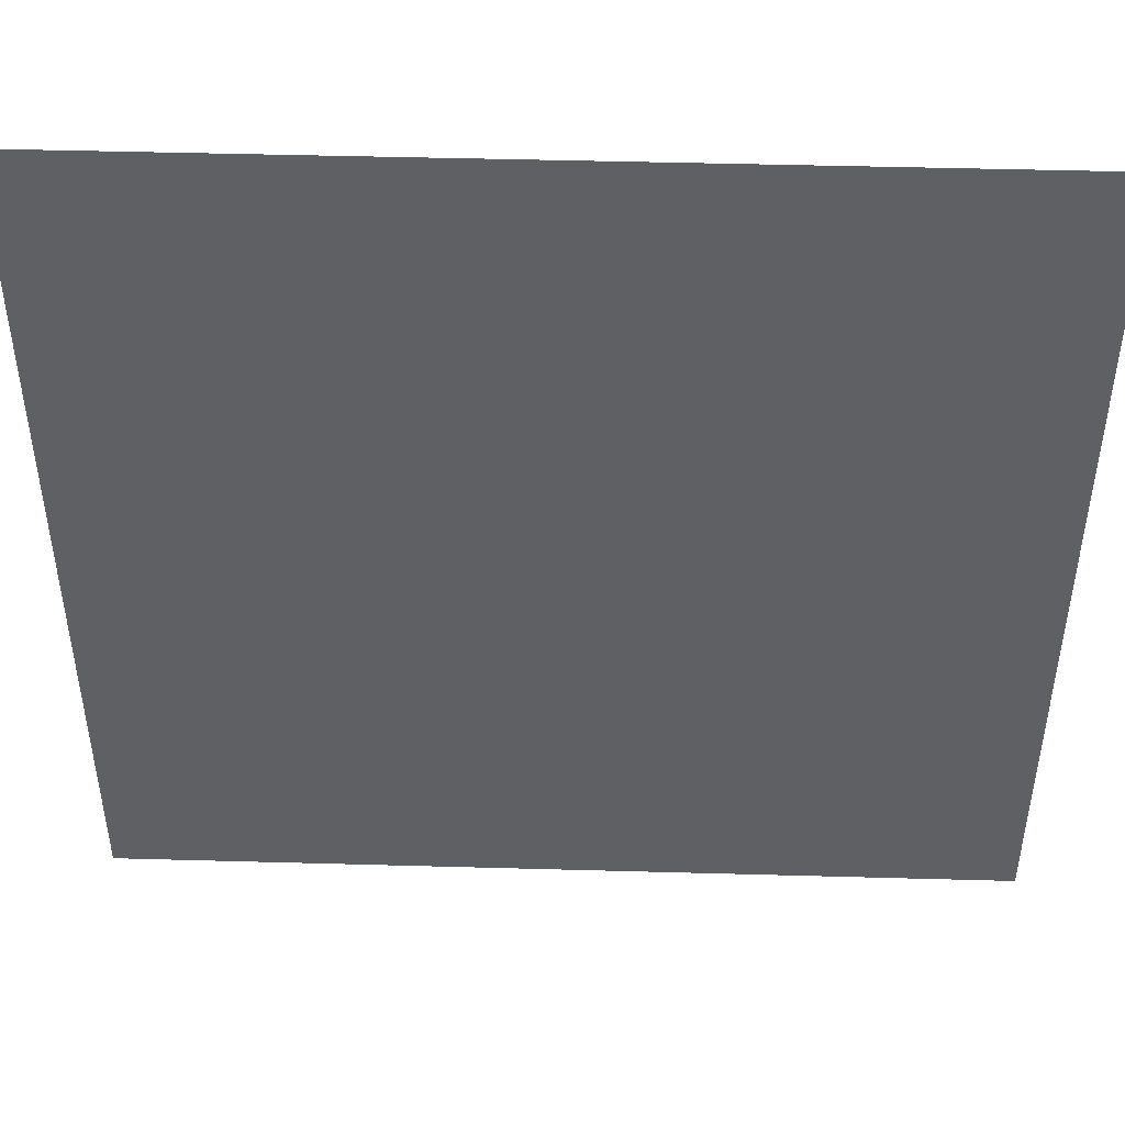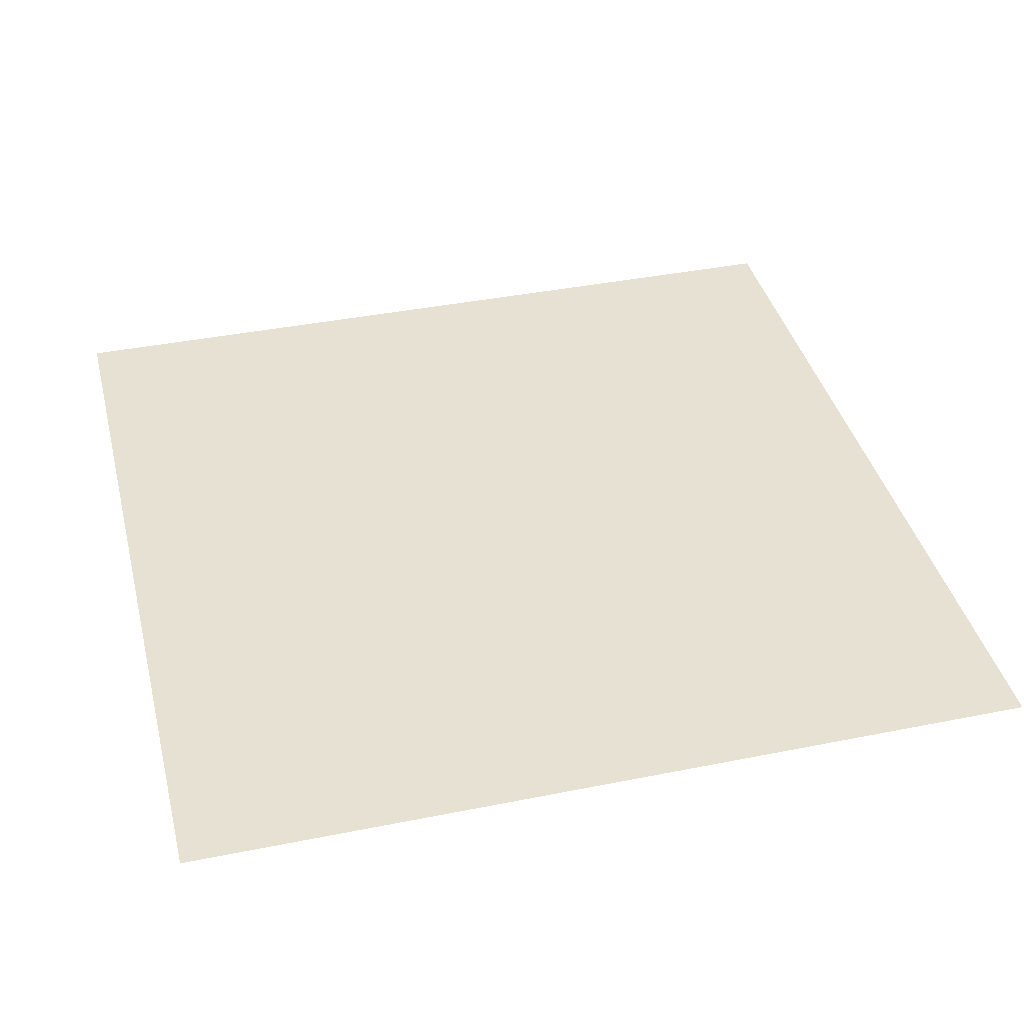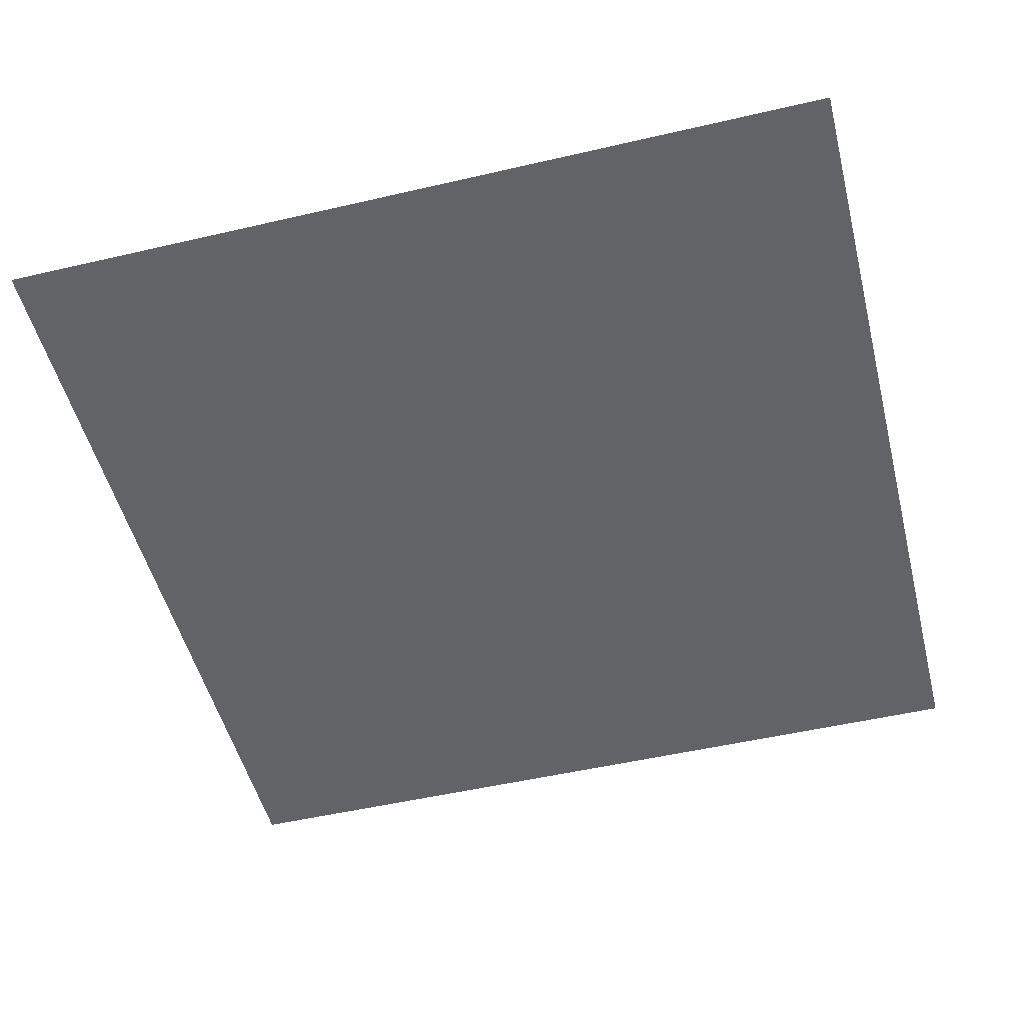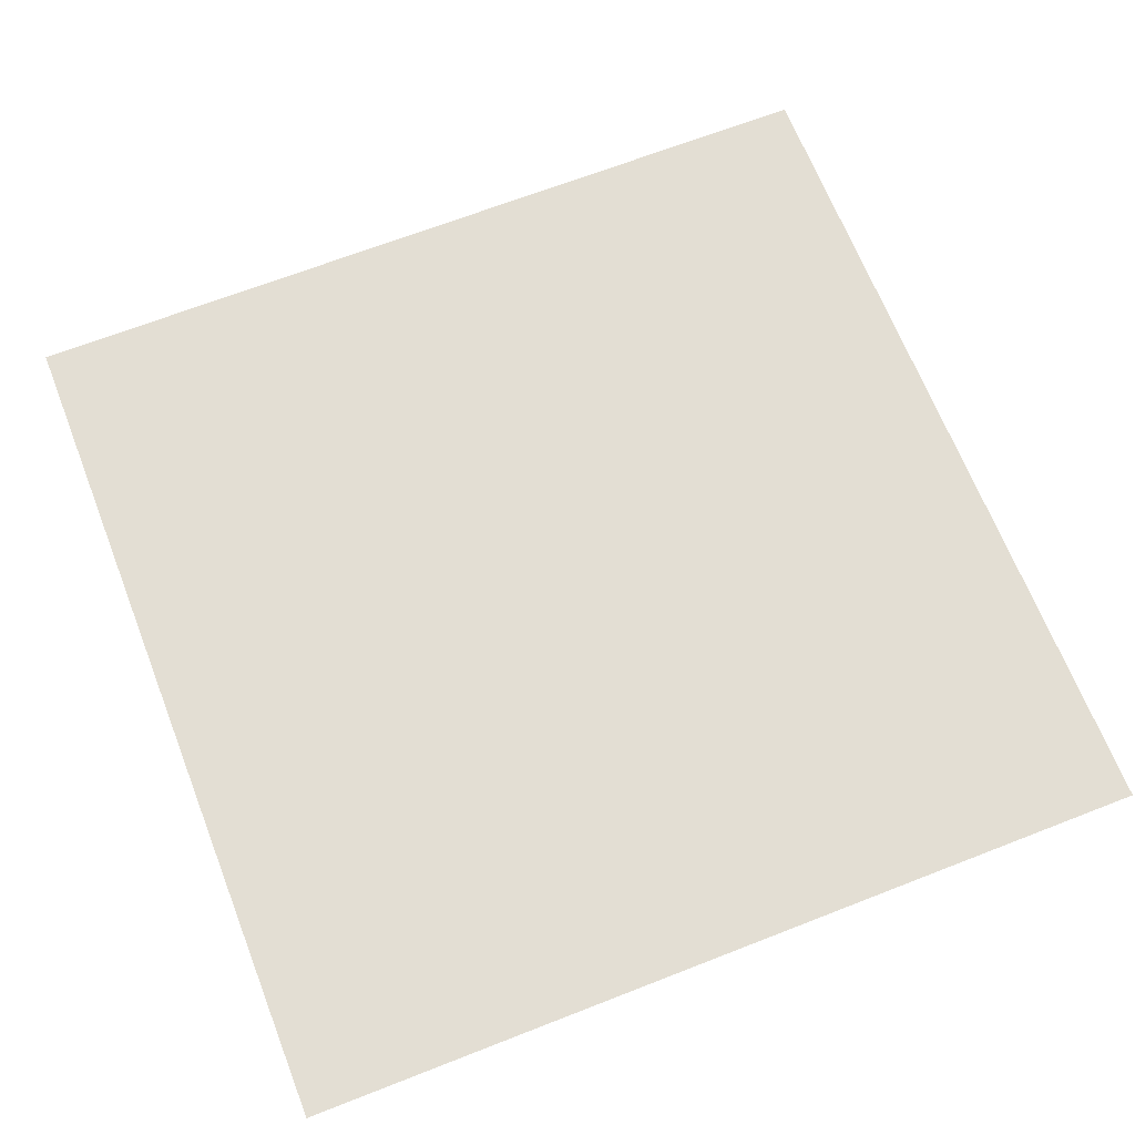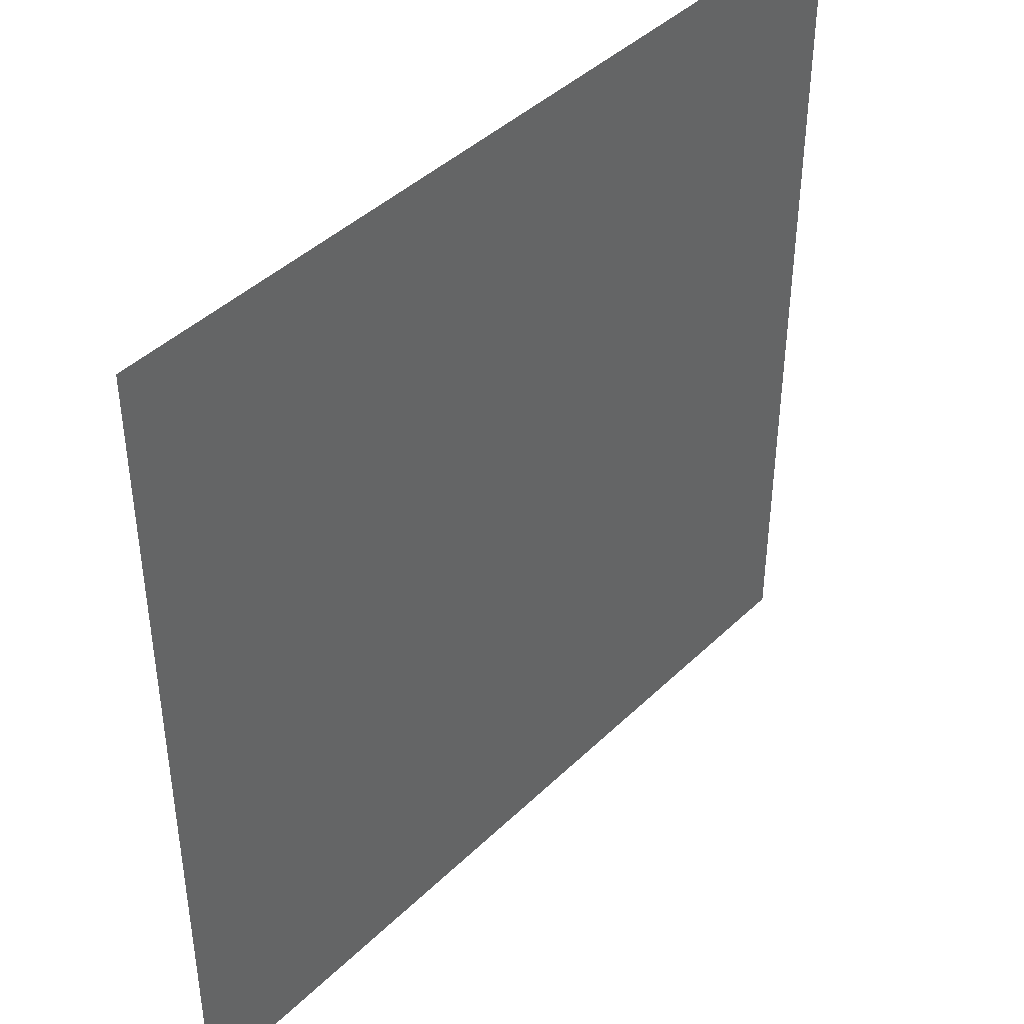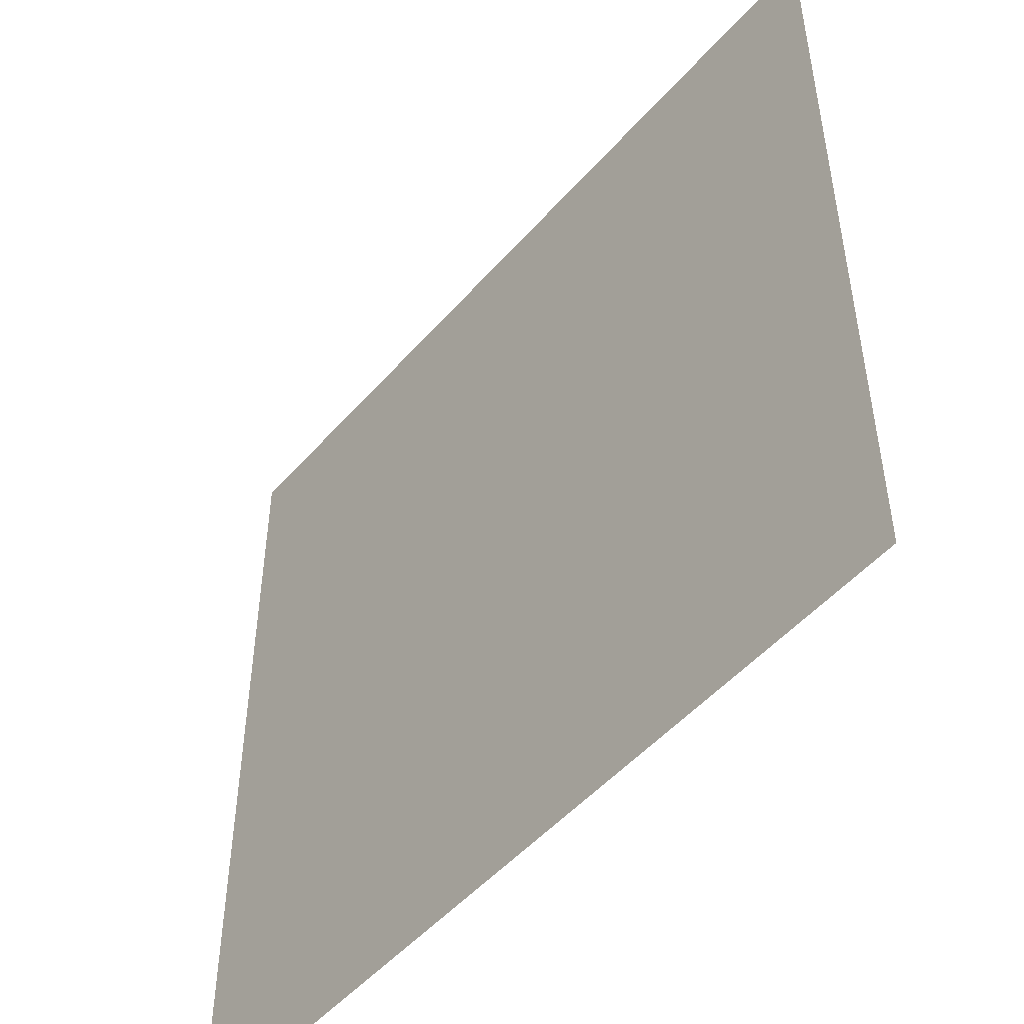
<metadata>
{"format":"obj","ext":"obj","renderer":"f3d","projection":"perspective","resolution":1024,"background":"white","views":[{"elev":47.1,"azim":-178.2,"up":"+Z"},{"elev":39.5,"azim":76.0,"up":"+Y"},{"elev":-51.0,"azim":14.2,"up":"+Y"},{"elev":67.2,"azim":-111.4,"up":"+Y"},{"elev":42.5,"azim":-48.8,"up":"+Z"},{"elev":-50.0,"azim":-129.4,"up":"+Z"}]}
</metadata>
<code>
o Plane
v -2 0 -2
v 2 0 -2
v -2 -0 2
v 2 -0 2
v 2 0 -2
f 1 3 4 2

</code>
